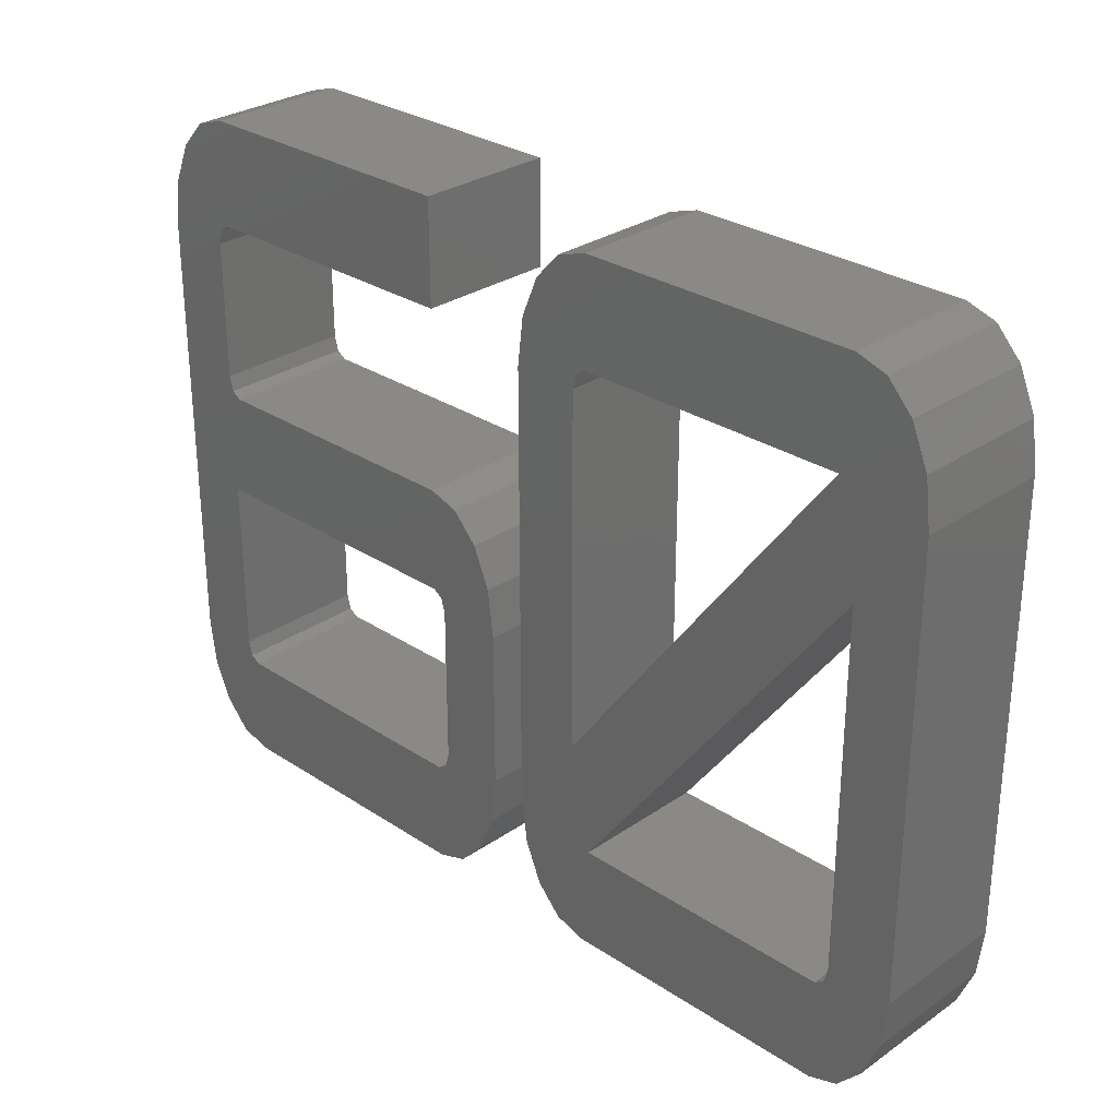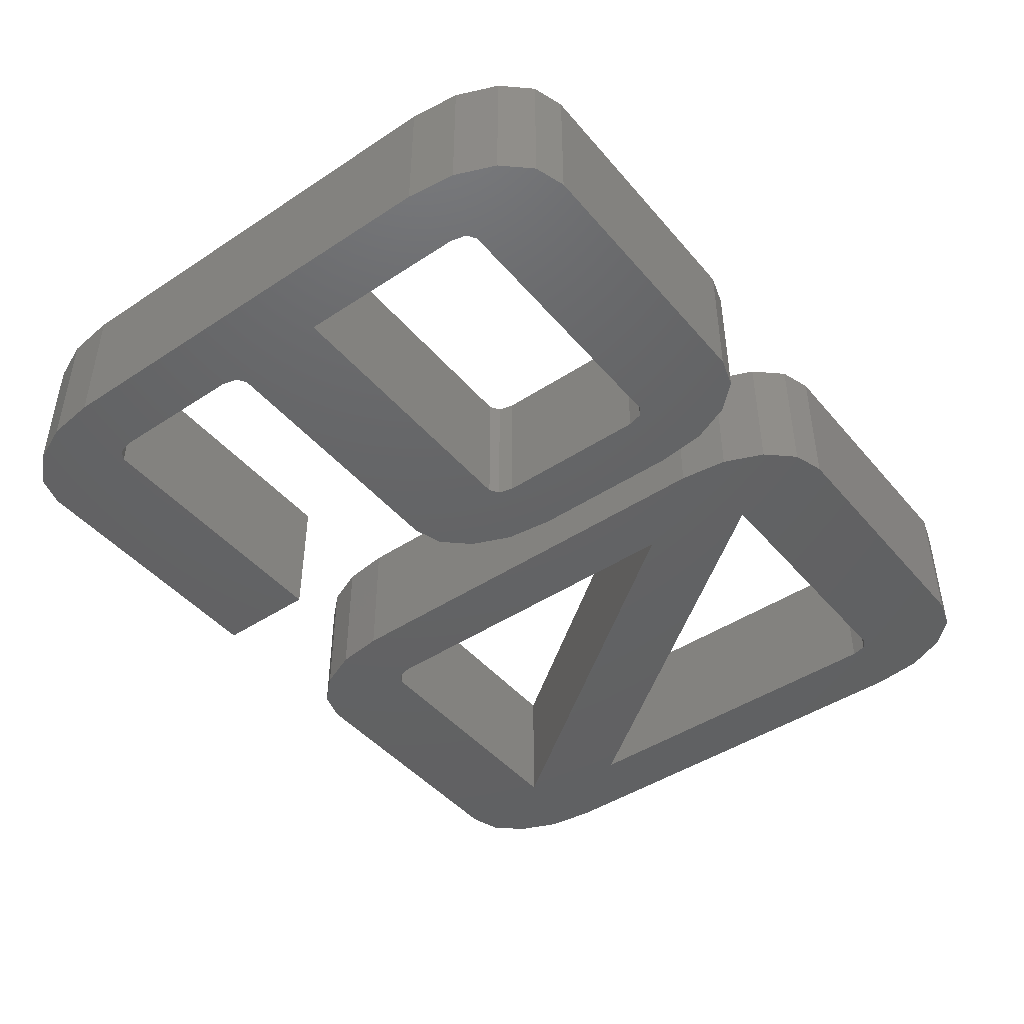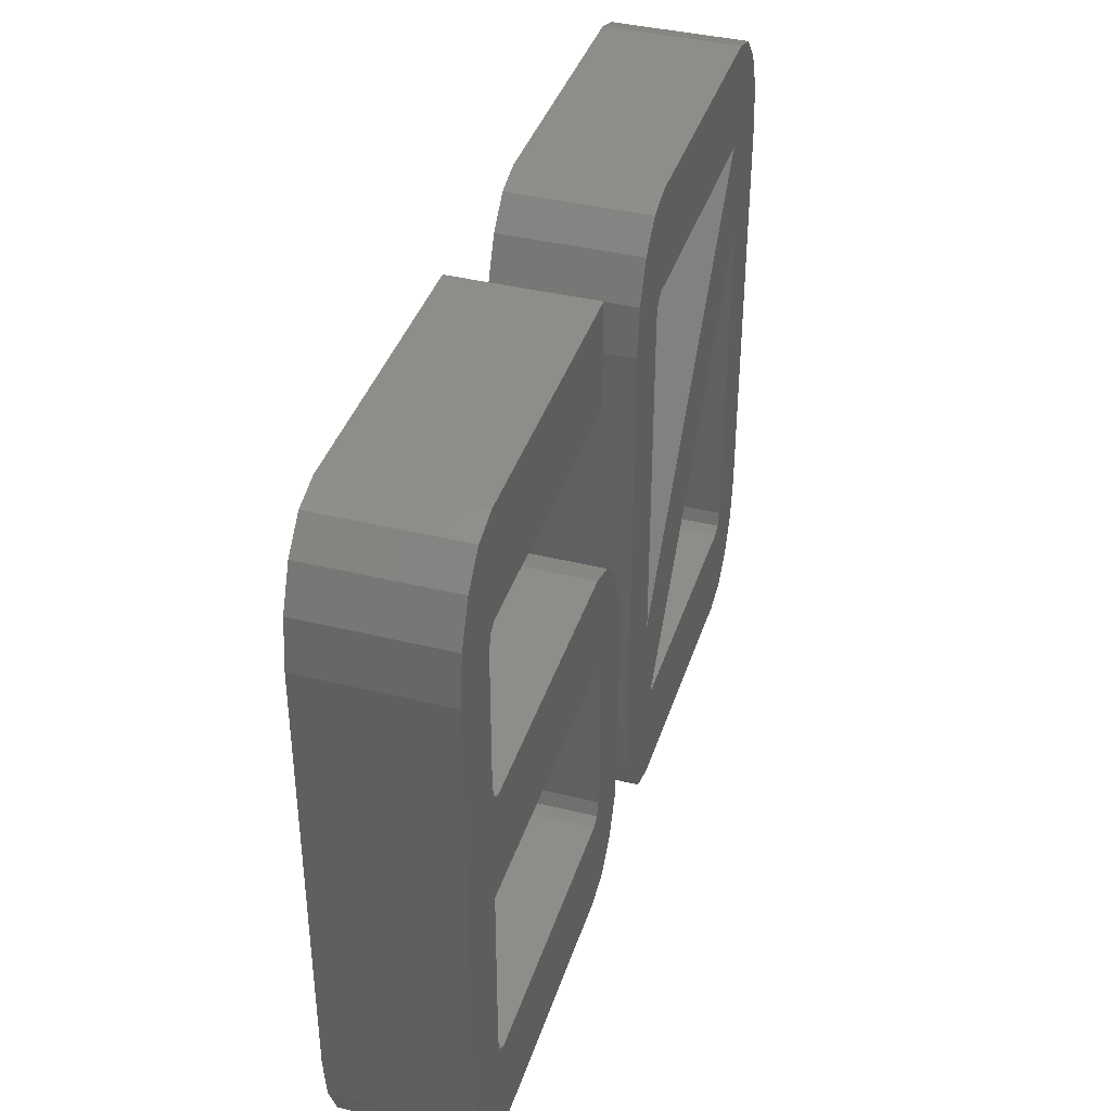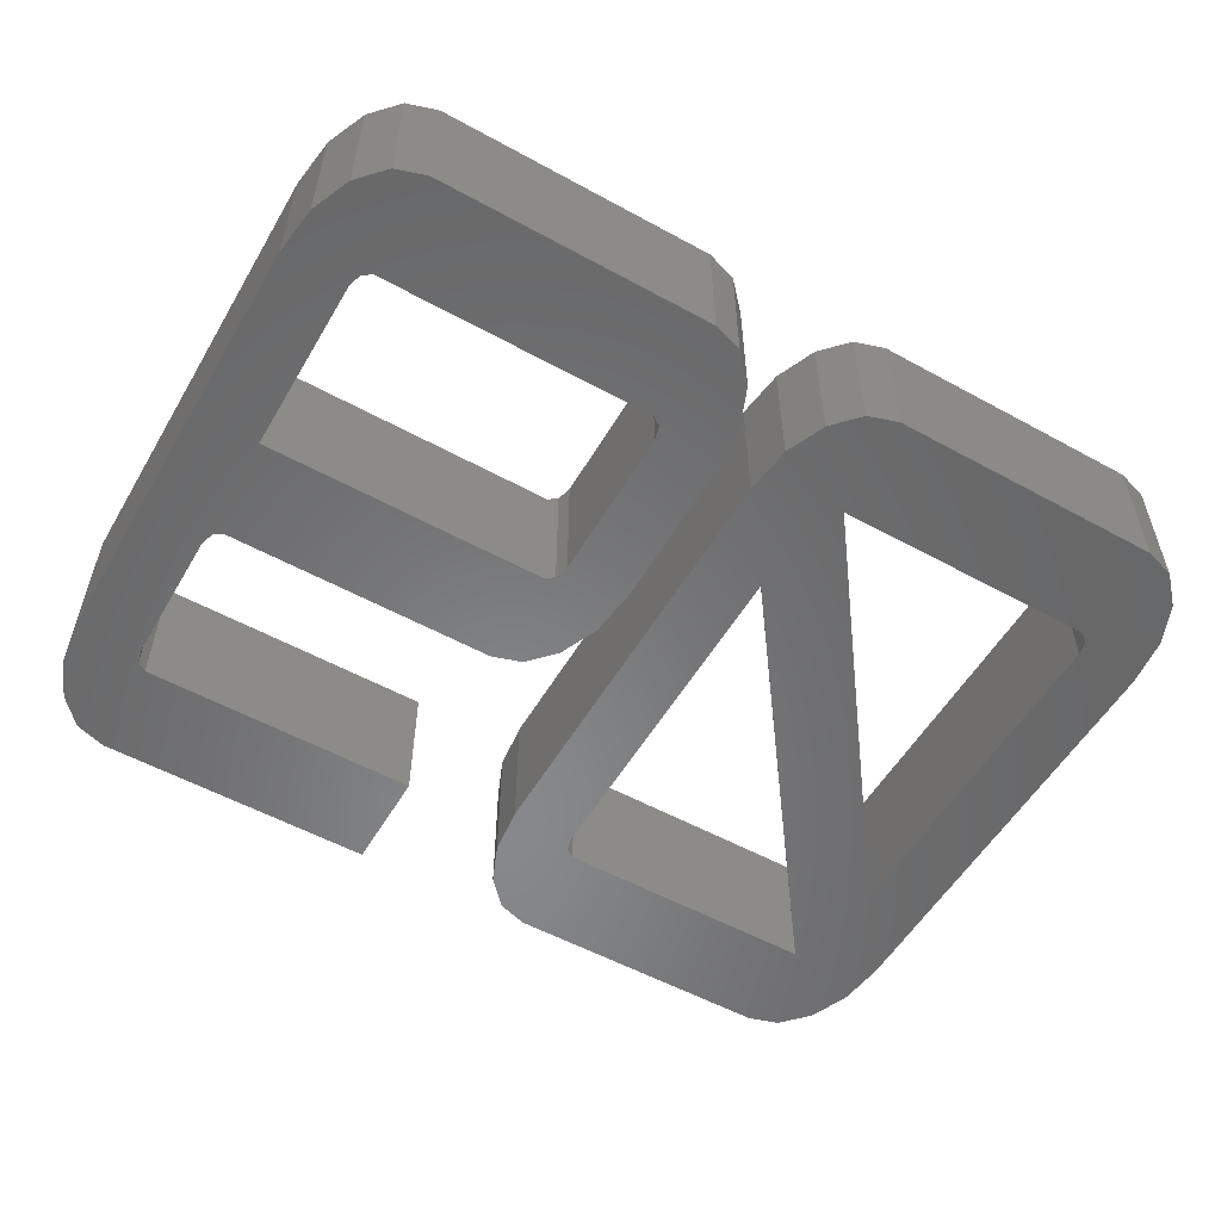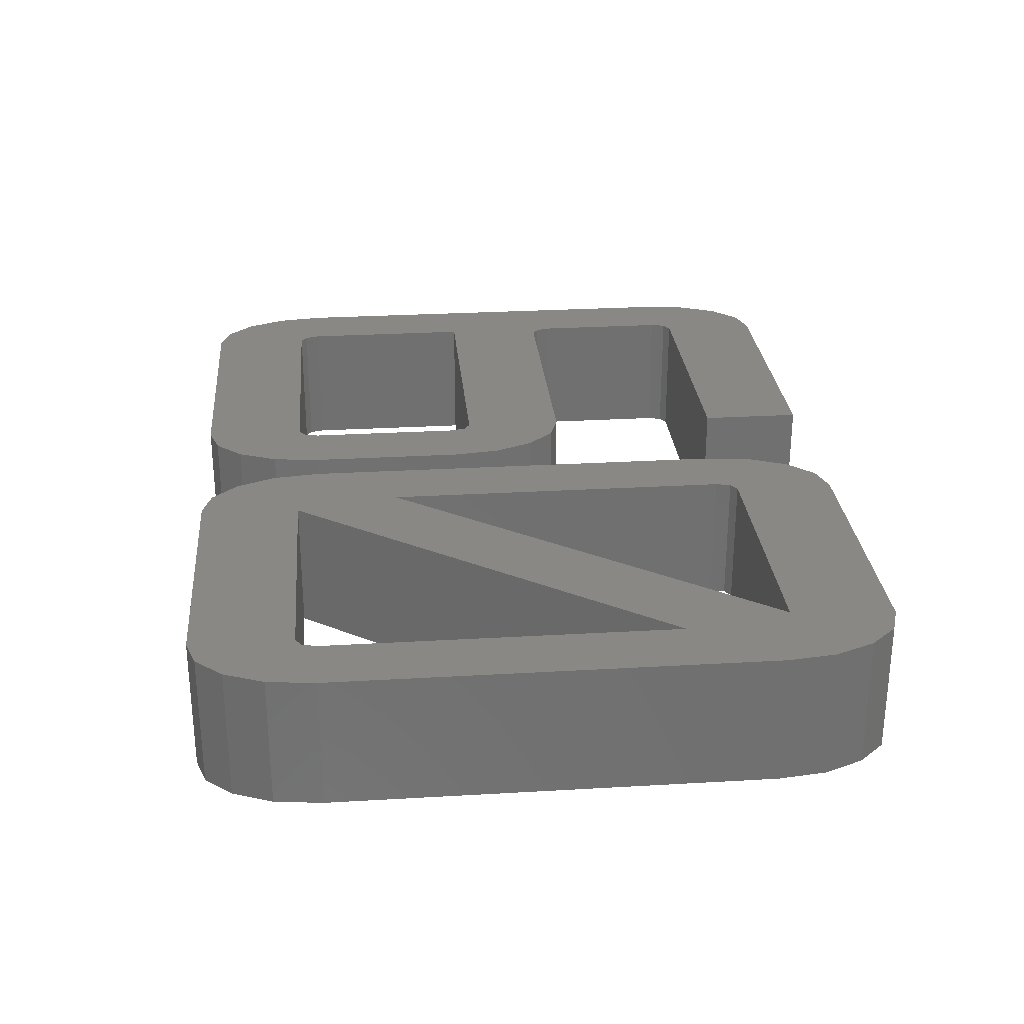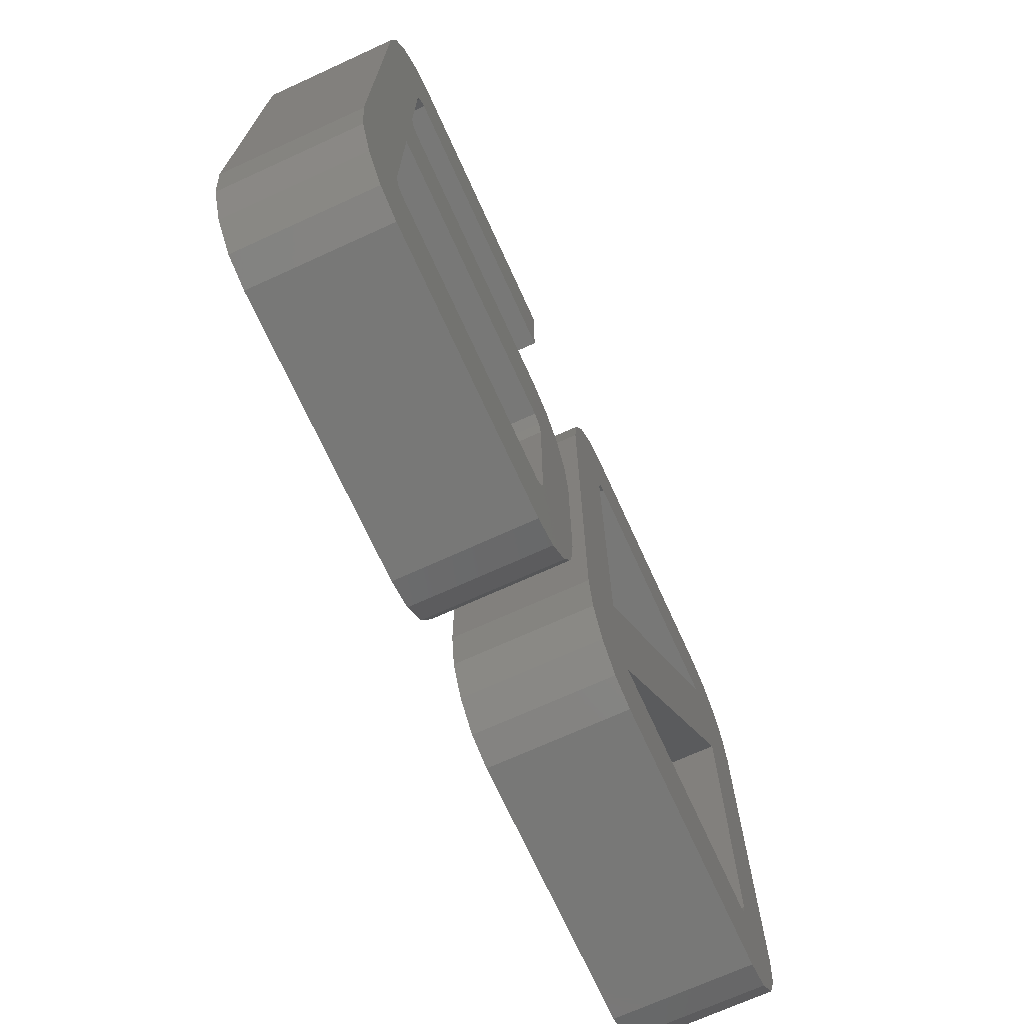
<metadata>
{"format":"stl","ext":"stl","renderer":"f3d","projection":"perspective","resolution":1024,"background":"white","views":[{"elev":29.0,"azim":44.4,"up":"+Y"},{"elev":-45.0,"azim":-52.6,"up":"+Z"},{"elev":38.9,"azim":-72.8,"up":"+Y"},{"elev":-54.8,"azim":-30.1,"up":"+Z"},{"elev":27.8,"azim":84.9,"up":"+Z"},{"elev":-70.7,"azim":-65.5,"up":"+Y"}]}
</metadata>
<code>
# stl→obj: 136 verts, 276 faces
v -34.38 -15.82 -5
v -33.93 -19.39 -5
v -34.38 -15.82 5
v -33.93 -19.39 5
v -34.38 16.63 -5
v -33.93 20.19 -5
v -32.7 23.12 -5
v -30.87 25.09 -5
v -28.64 25.8 -5
v -28.64 18.18 -5
v -7.912 25.8 -5
v -29.32 17.73 -5
v -29.61 6.469 -5
v -29.61 16.63 -5
v -8.356 4.919 -5
v -29.61 -2.7 -5
v -28.64 4.919 -5
v -29.32 -16.92 -5
v -29.61 -15.82 -5
v -29.32 5.375 -5
v -6.131 4.213 -5
v -7.675 -3.163 -5
v -4.3 2.237 -5
v -3.062 -0.6937 -5
v -7.388 -4.256 -5
v -2.625 -4.256 -5
v -7.388 -15.82 -5
v -2.625 -15.82 -5
v -8.356 -17.38 -5
v -3.062 -19.39 -5
v -4.3 -22.32 -5
v -6.131 -24.29 -5
v -8.356 -25 -5
v -28.64 -25 -5
v -30.87 -24.29 -5
v -32.7 -22.32 -5
v -28.64 -17.38 -5
v -7.675 -16.92 -5
v -8.356 -2.7 -5
v -7.912 18.18 -5
v -34.38 16.63 5
v -30.87 -24.29 5
v -32.7 -22.32 5
v -28.64 -25 5
v -29.61 -15.82 5
v -29.61 -2.7 5
v -8.356 -2.7 5
v -28.64 4.919 5
v -8.356 -17.38 5
v -28.64 -17.38 5
v -8.356 -25 5
v -6.131 4.213 5
v -8.356 4.919 5
v -4.3 2.237 5
v -29.61 6.469 5
v -29.32 5.375 5
v -29.32 17.73 5
v -29.61 16.63 5
v -28.64 18.18 5
v -7.912 25.8 5
v -7.912 18.18 5
v -28.64 25.8 5
v -30.87 25.09 5
v -32.7 23.12 5
v -33.93 20.19 5
v -29.32 -16.92 5
v -2.625 -4.256 5
v -7.675 -3.163 5
v -2.625 -15.82 5
v -7.388 -4.256 5
v -3.062 -19.39 5
v -7.388 -15.82 5
v -4.3 -22.32 5
v -7.675 -16.92 5
v -6.131 -24.29 5
v -3.062 -0.6937 5
v 0 -15.82 -5
v 0.4437 -19.39 -5
v 0 -15.82 5
v 0.4437 -19.39 5
v 0 16.63 -5
v 0.4437 20.19 -5
v 1.675 23.12 -5
v 3.506 25.09 -5
v 5.737 25.8 -5
v 5.737 18.18 -5
v 26.02 25.8 -5
v 28.24 25.09 -5
v 25.4 18.18 -5
v 30.07 23.12 -5
v 31.31 20.19 -5
v 31.75 16.63 -5
v 26.99 -15.82 -5
v 31.75 -15.82 -5
v 26.02 -17.38 -5
v 31.31 -19.39 -5
v 30.07 -22.32 -5
v 28.24 -24.29 -5
v 26.02 -25 -5
v 5.737 -25 -5
v 3.506 -24.29 -5
v 1.675 -22.32 -5
v 4.763 16.63 -5
v 4.763 -9.55 -5
v 5.05 17.73 -5
v 6.35 -17.38 -5
v 26.7 -16.92 -5
v 26.99 10.35 -5
v 0 16.63 5
v 3.506 -24.29 5
v 1.675 -22.32 5
v 5.737 -25 5
v 4.763 -9.55 5
v 4.763 16.63 5
v 5.05 17.73 5
v 5.737 18.18 5
v 25.4 18.18 5
v 31.31 20.19 5
v 26.02 25.8 5
v 28.24 25.09 5
v 5.737 25.8 5
v 3.506 25.09 5
v 1.675 23.12 5
v 0.4437 20.19 5
v 6.35 -17.38 5
v 26.02 -17.38 5
v 26.02 -25 5
v 30.07 23.12 5
v 31.75 16.63 5
v 30.07 -22.32 5
v 28.24 -24.29 5
v 26.99 10.35 5
v 31.31 -19.39 5
v 31.75 -15.82 5
v 26.99 -15.82 5
v 26.7 -16.92 5
f 1 2 3
f 3 2 4
f 1 5 2
f 2 5 6
f 2 6 7
f 2 7 8
f 2 8 9
f 10 9 11
f 12 9 10
f 13 2 14
f 14 9 12
f 15 16 17
f 2 9 14
f 18 2 19
f 2 13 20
f 2 20 17
f 16 15 21
f 22 23 24
f 25 24 26
f 27 26 28
f 29 28 30
f 2 30 31
f 2 31 32
f 2 32 33
f 2 33 34
f 2 34 35
f 2 35 36
f 2 17 16
f 19 2 16
f 37 2 18
f 29 2 37
f 38 28 29
f 2 29 30
f 27 28 38
f 25 26 27
f 22 24 25
f 39 23 22
f 10 11 40
f 16 21 23
f 16 23 39
f 1 3 5
f 5 3 41
f 41 3 4
f 42 41 43
f 43 41 4
f 44 41 42
f 45 41 44
f 46 47 48
f 49 50 51
f 52 53 54
f 55 41 56
f 57 41 58
f 59 41 57
f 60 41 59
f 60 59 61
f 62 41 60
f 63 41 62
f 64 41 63
f 65 41 64
f 66 45 44
f 46 41 45
f 56 41 46
f 67 68 69
f 67 47 68
f 68 70 69
f 71 72 73
f 46 48 56
f 72 74 73
f 73 49 75
f 55 58 41
f 51 50 44
f 70 72 71
f 50 66 44
f 53 76 54
f 53 67 76
f 53 47 67
f 74 49 73
f 49 51 75
f 70 71 69
f 53 48 47
f 2 36 4
f 4 36 43
f 36 35 43
f 43 35 42
f 42 35 34
f 44 42 34
f 44 34 33
f 51 44 33
f 51 33 32
f 75 51 32
f 75 32 31
f 73 75 31
f 73 31 30
f 71 73 30
f 71 30 28
f 69 71 28
f 69 28 26
f 67 69 26
f 26 24 76
f 67 26 76
f 24 23 54
f 76 24 54
f 23 21 52
f 54 23 52
f 15 53 21
f 21 53 52
f 17 48 15
f 15 48 53
f 20 56 17
f 17 56 48
f 20 13 55
f 56 20 55
f 55 13 14
f 58 55 14
f 58 14 12
f 57 58 12
f 57 12 10
f 59 57 10
f 59 10 40
f 61 59 40
f 61 40 11
f 60 61 11
f 9 62 11
f 11 62 60
f 8 63 9
f 9 63 62
f 7 64 8
f 8 64 63
f 6 65 7
f 7 65 64
f 5 41 6
f 6 41 65
f 46 16 39
f 47 46 39
f 45 19 16
f 46 45 16
f 47 39 22
f 68 47 22
f 22 25 68
f 68 25 70
f 27 72 25
f 25 72 70
f 38 74 27
f 27 74 72
f 29 49 38
f 38 49 74
f 37 50 29
f 29 50 49
f 18 66 37
f 37 66 50
f 18 19 45
f 66 18 45
f 77 78 79
f 79 78 80
f 77 81 78
f 78 81 82
f 78 82 83
f 78 83 84
f 78 84 85
f 86 85 87
f 86 88 89
f 89 88 90
f 78 90 91
f 78 91 92
f 93 92 94
f 95 94 96
f 78 96 97
f 78 97 98
f 78 98 99
f 78 99 100
f 78 100 101
f 78 101 102
f 78 85 103
f 78 103 104
f 86 87 88
f 78 89 90
f 105 85 86
f 95 78 106
f 103 85 105
f 107 94 95
f 78 95 96
f 93 94 107
f 108 92 93
f 78 92 108
f 78 108 106
f 89 78 104
f 77 79 81
f 81 79 109
f 109 79 80
f 110 109 111
f 111 109 80
f 112 109 110
f 113 109 112
f 114 115 109
f 116 117 118
f 119 109 120
f 121 109 119
f 122 109 121
f 123 109 122
f 124 109 123
f 125 113 112
f 126 125 127
f 116 128 120
f 116 109 115
f 120 109 116
f 118 117 129
f 125 117 113
f 130 126 131
f 116 118 128
f 127 125 112
f 132 133 134
f 129 132 134
f 133 135 130
f 135 136 130
f 125 132 117
f 113 114 109
f 117 132 129
f 136 126 130
f 126 127 131
f 132 135 133
f 78 102 80
f 80 102 111
f 102 101 111
f 111 101 110
f 110 101 100
f 112 110 100
f 112 100 99
f 127 112 99
f 127 99 98
f 131 127 98
f 131 98 97
f 130 131 97
f 130 97 96
f 133 130 96
f 133 96 94
f 134 133 94
f 134 94 92
f 129 134 92
f 92 91 118
f 129 92 118
f 91 90 128
f 118 91 128
f 90 88 120
f 128 90 120
f 87 119 88
f 88 119 120
f 85 121 87
f 87 121 119
f 84 122 85
f 85 122 121
f 83 123 84
f 84 123 122
f 82 124 83
f 83 124 123
f 81 109 82
f 82 109 124
f 114 103 105
f 115 114 105
f 113 104 103
f 114 113 103
f 115 105 86
f 116 115 86
f 116 86 89
f 117 116 89
f 104 113 89
f 89 113 117
f 106 125 95
f 95 125 126
f 125 106 108
f 132 125 108
f 93 135 108
f 108 135 132
f 107 136 93
f 93 136 135
f 95 126 107
f 107 126 136

</code>
